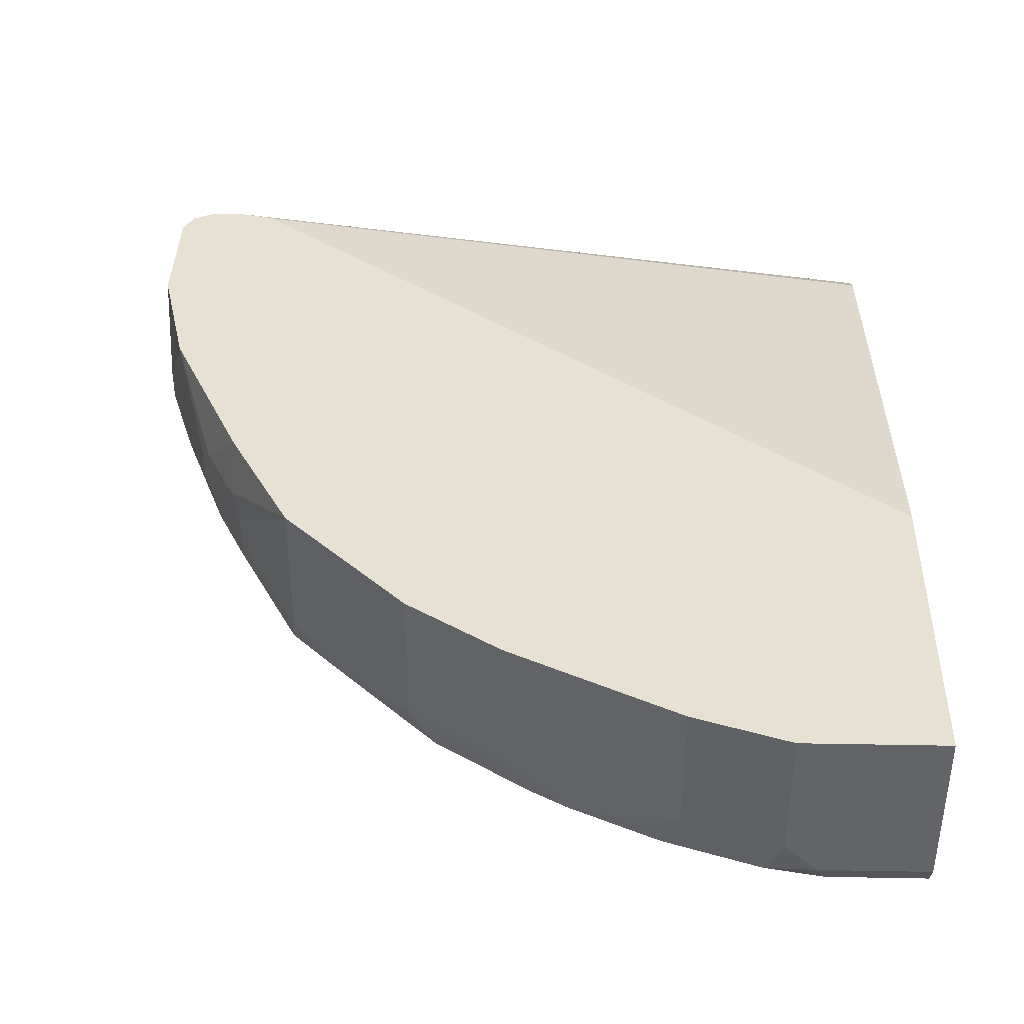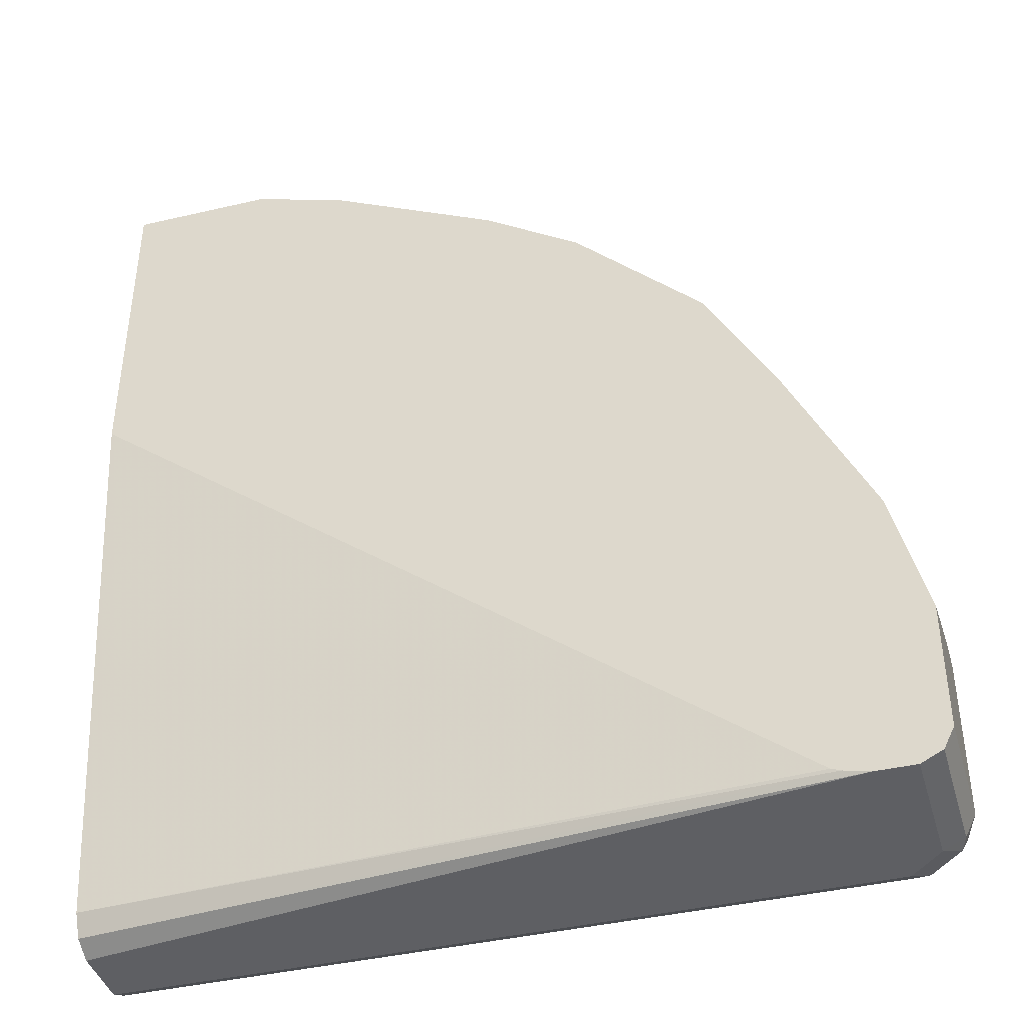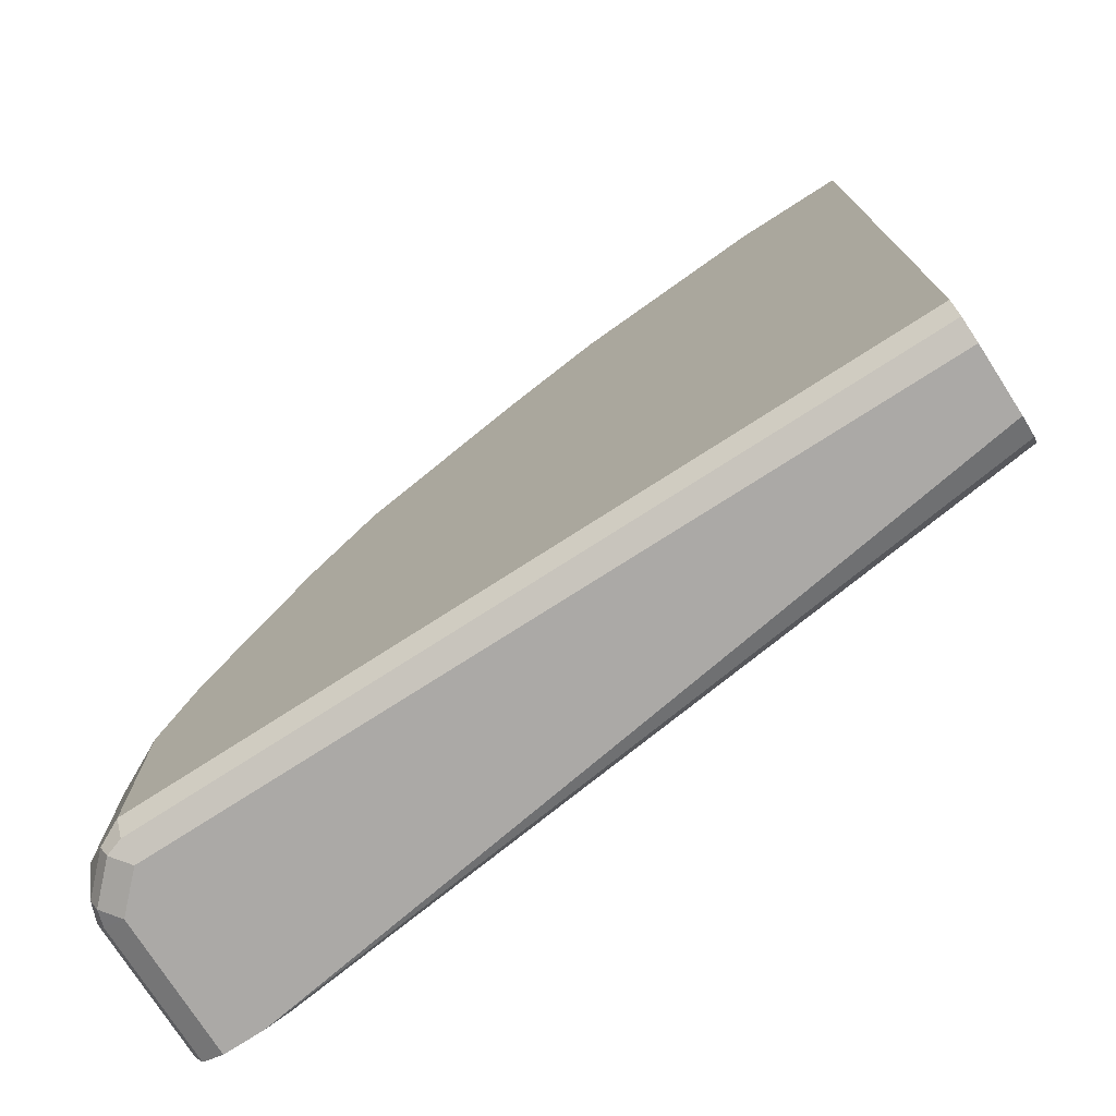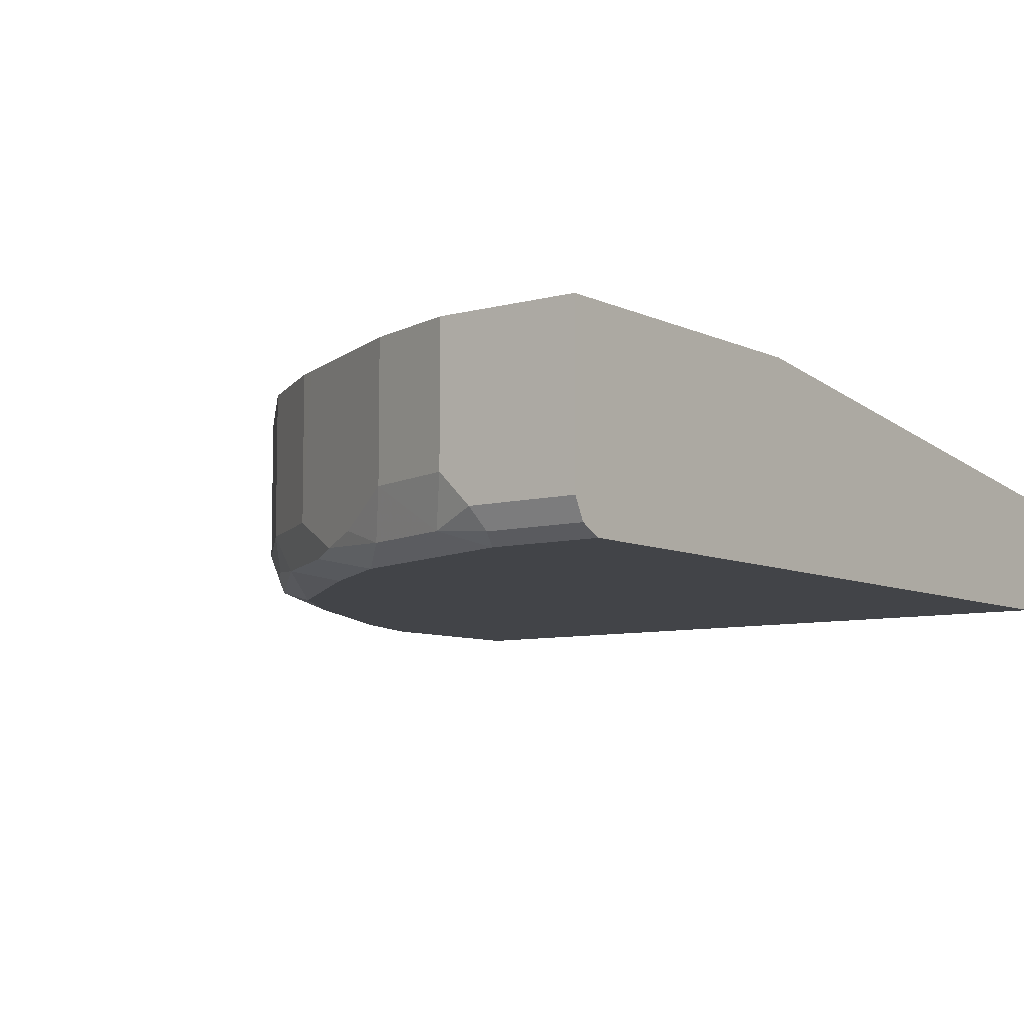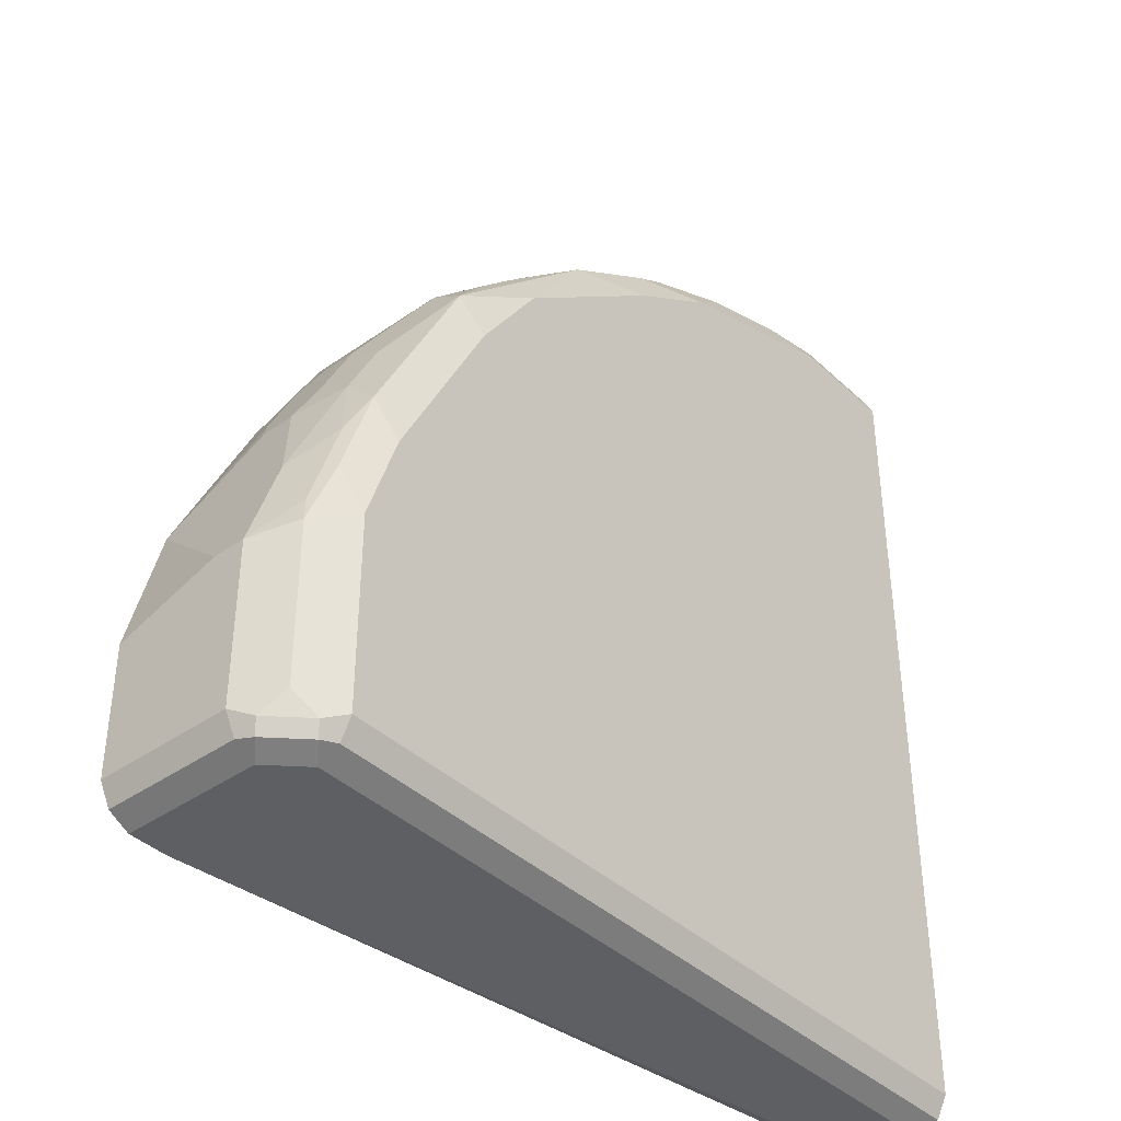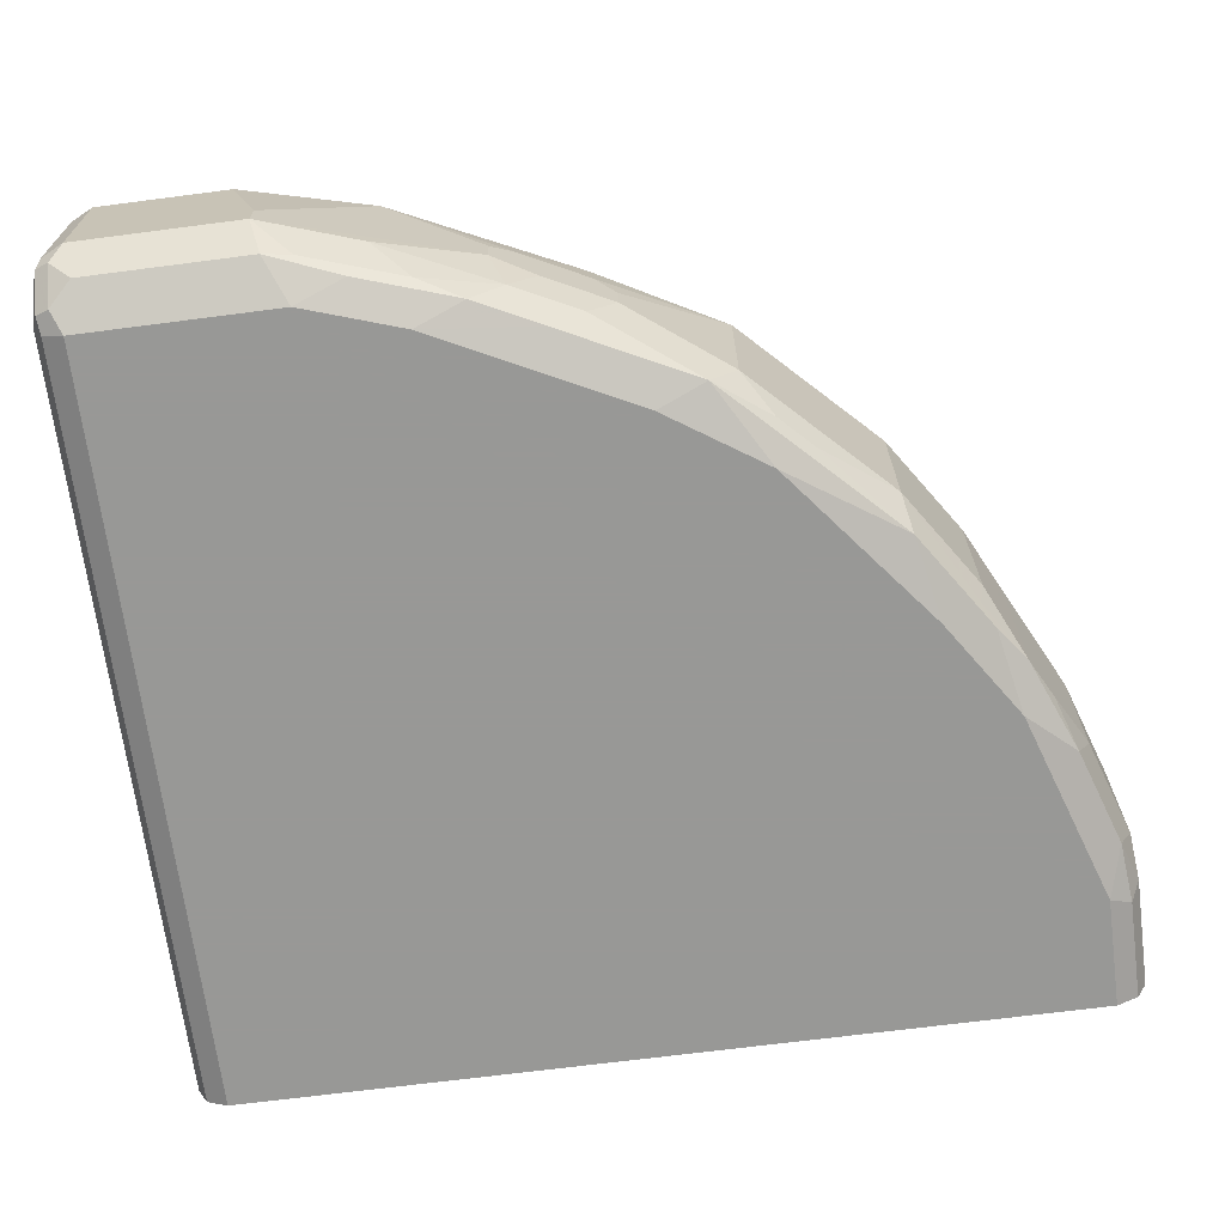
<metadata>
{"format":"obj","ext":"obj","renderer":"f3d","projection":"perspective","resolution":1024,"background":"white","views":[{"elev":38.8,"azim":-178.7,"up":"+Z"},{"elev":-41.3,"azim":15.8,"up":"+Y"},{"elev":-75.6,"azim":-147.3,"up":"+Y"},{"elev":-7.7,"azim":-142.6,"up":"+Z"},{"elev":-40.0,"azim":131.0,"up":"+Y"},{"elev":-68.5,"azim":97.4,"up":"+Z"}]}
</metadata>
<code>
v 0.8498 -0.2032 -0.3879
v 0.8374 -0.197 -0.4126
v 0.8344 -0.1816 -0.4095
v 0.8159 -0.1262 -0.4095
v 0.8313 -0.1478 -0.3879
v 0.8128 -0.09233 -0.3695
v 0.8498 -0.2032 -0.3695
v 0.8498 -0.2956 -0.3879
v 0.8128 -0.1847 -0.4249
v 0.822 -0.157 -0.4156
v 0.8374 -0.2894 -0.4126
v 0.8035 -0.1016 -0.4156
v 0.8035 -0.08312 -0.3972
v 0.8005 -0.06772 -0.3756
v 0.8128 -0.09233 -0.351
v 0.8498 -0.2216 -0.3102
v 0.8313 -0.1478 -0.3102
v 0.8498 -0.2956 -0.3102
v 0.8436 -0.3079 -0.3879
v 0.8436 -0.3017 -0.4002
v 0.7943 -0.1293 -0.4249
v 0.8128 -0.2956 -0.4249
v 0.8251 -0.3017 -0.4187
v 0.7851 -0.06464 -0.4156
v 0.7851 -0.04621 -0.3972
v 0.8005 -0.06772 -0.3572
v 0.782 -0.03081 -0.3756
v 0.8066 -0.08003 -0.3448
v 0.784 -0.04727 -0.3102
v 0.8436 -0.3079 -0.3102
v 0.8313 -0.314 -0.3879
v 0.8405 -0.3094 -0.3972
v 0.7759 -0.09233 -0.4249
v 0.7482 0.009237 -0.4156
v 0.822 -0.3094 -0.4156
v 0.8128 -0.3079 -0.4187
v 0.3799 -0.2956 -0.4249
v 0.7882 -0.04312 -0.3448
v 0.782 -0.03081 -0.3572
v 0.7451 0.02463 -0.3941
v 0.7451 0.02463 -0.3102
v 0.8313 -0.314 -0.3102
v 0.8128 -0.314 -0.4064
v 0.7389 -0.01851 -0.4249
v 0.702 0.03693 -0.4249
v 0.6558 0.1016 -0.4156
v 0.7235 0.04002 -0.4095
v 0.3799 -0.3079 -0.4187
v 0.3799 0.1847 -0.4249
v 0.6712 0.0985 -0.3941
v 0.6712 0.0985 -0.3102
v 0.8089 -0.314 -0.3102
v 0.3799 -0.314 -0.4064
v 0.6097 0.1108 -0.4249
v 0.6004 0.1386 -0.4156
v 0.6127 0.1324 -0.4095
v 0.7051 0.05845 -0.4095
v 0.3799 0.1951 -0.4197
v 0.4434 0.1847 -0.4249
v 0.6157 0.1355 -0.3941
v 0.6157 0.1355 -0.3102
v 0.7943 -0.3108 -0.3102
v 0.3799 -0.3079 -0.3572
v 0.3799 -0.31 -0.3614
v 0.3799 -0.314 -0.3695
v 0.5542 0.1478 -0.4249
v 0.5788 0.1539 -0.4126
v 0.3799 0.197 -0.4187
v 0.4372 0.197 -0.4187
v 0.4711 0.1939 -0.4156
v 0.6058 0.1405 -0.3102
v 0.7891 -0.3087 -0.3102
v 0.3799 -0.2956 -0.351
v 0.5265 0.1755 -0.4156
v 0.5542 0.1662 -0.4064
v 0.5173 0.1847 -0.3879
v 0.5319 0.1774 -0.3102
v 0.5788 0.1539 -0.3102
v 0.3799 0.2032 -0.4064
v 0.4434 0.2032 -0.4064
v 0.4619 0.2032 -0.3879
v 0.3799 0.01491 -0.3102
v 0.5173 0.1847 -0.3102
v 0.3799 0.2032 -0.3102
v 0.4619 0.2032 -0.3102
f 1 2 3
f 37 65 64
f 37 64 63
f 37 63 73
f 37 82 84
f 37 84 79
f 37 79 68
f 37 68 58
f 37 58 49
f 38 39 41
f 40 47 50
f 40 50 51
f 40 51 41
f 45 54 46
f 46 54 55
f 46 55 56
f 46 56 50
f 46 50 57
f 37 53 65
f 46 57 47
f 37 48 53
f 36 43 53
f 26 38 28
f 27 40 41
f 27 41 39
f 28 38 29
f 29 38 41
f 31 42 52
f 31 52 65
f 31 65 53
f 31 53 43
f 31 43 35
f 31 35 32
f 33 44 34
f 34 44 45
f 34 45 46
f 34 46 47
f 34 47 40
f 35 43 36
f 36 53 48
f 25 40 27
f 47 57 50
f 50 56 60
f 67 77 78
f 67 78 71
f 67 74 75
f 68 79 80
f 68 80 69
f 69 80 70
f 70 76 74
f 70 80 81
f 70 81 76
f 72 82 73
f 74 76 75
f 76 81 85
f 76 85 83
f 76 83 77
f 79 84 85
f 79 85 81
f 79 81 80
f 67 76 77
f 49 58 59
f 67 75 76
f 66 70 74
f 50 60 61
f 50 61 51
f 52 62 63
f 52 63 64
f 52 64 65
f 54 66 55
f 55 66 67
f 55 67 56
f 56 67 60
f 58 68 69
f 58 69 59
f 59 69 70
f 59 70 66
f 60 67 71
f 60 71 61
f 62 72 73
f 62 73 63
f 66 74 67
f 25 34 40
f 37 73 82
f 22 48 37
f 6 26 15
f 7 15 17
f 7 17 16
f 8 18 30
f 8 30 19
f 8 19 32
f 8 32 20
f 8 20 11
f 9 21 10
f 9 22 37
f 9 37 49
f 9 49 59
f 9 59 66
f 9 66 54
f 9 54 45
f 9 45 44
f 9 44 33
f 6 14 26
f 9 33 21
f 6 13 14
f 4 13 5
f 1 3 4
f 1 4 5
f 1 5 6
f 1 6 15
f 1 15 7
f 1 7 16
f 1 16 18
f 1 18 8
f 1 8 11
f 1 11 2
f 2 9 10
f 2 10 4
f 2 4 3
f 2 11 22
f 24 34 25
f 4 10 12
f 4 12 13
f 5 13 6
f 10 21 12
f 2 22 9
f 11 23 22
f 16 82 72
f 16 72 62
f 16 62 52
f 16 52 42
f 16 42 30
f 16 30 18
f 17 28 29
f 19 30 42
f 19 42 31
f 20 32 35
f 20 35 23
f 21 33 34
f 21 34 24
f 22 23 35
f 22 35 36
f 22 36 48
f 11 20 23
f 16 84 82
f 16 85 84
f 19 31 32
f 16 77 83
f 12 24 13
f 16 83 85
f 12 21 24
f 13 24 25
f 13 25 14
f 14 27 39
f 14 39 38
f 14 38 26
f 15 26 28
f 14 25 27
f 16 17 29
f 16 29 41
f 16 41 51
f 16 51 61
f 16 61 71
f 15 28 17
f 16 78 77
f 16 71 78

</code>
